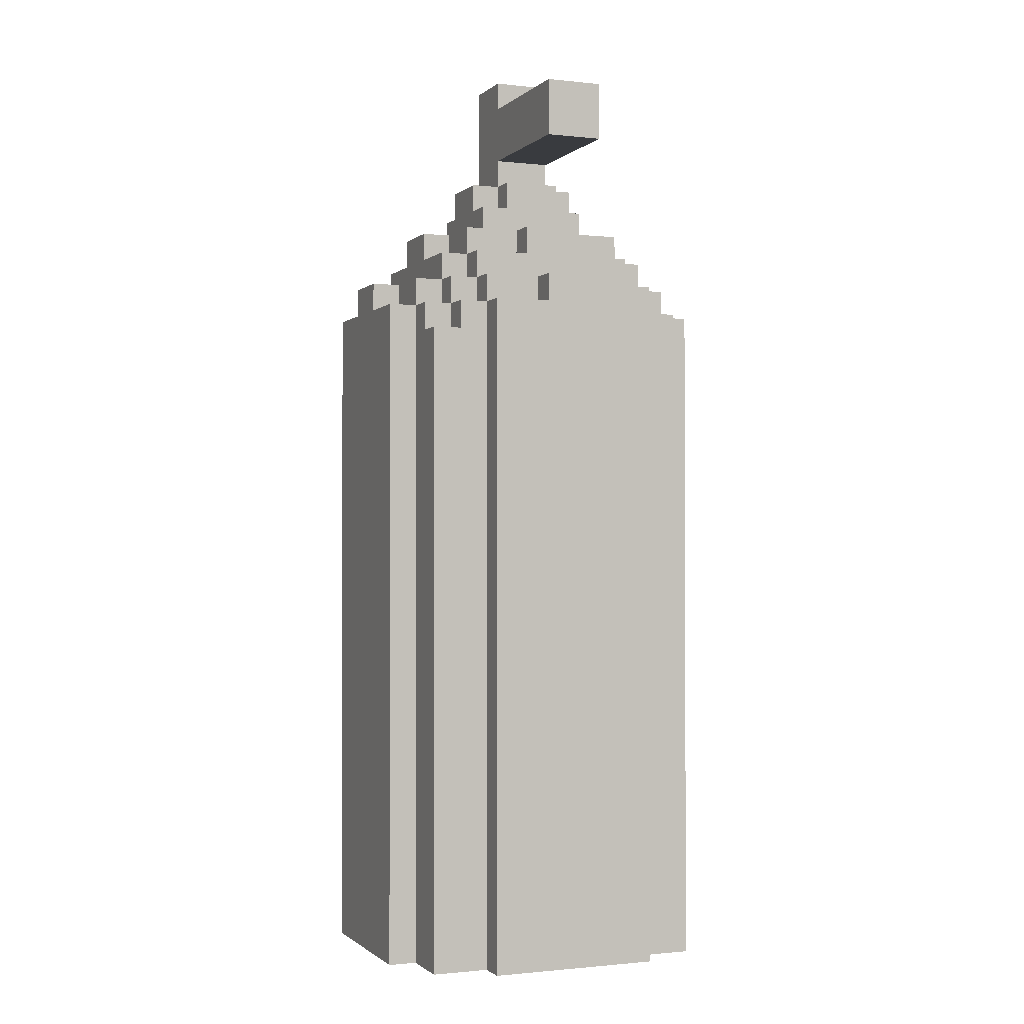
<metadata>
{"format":"obj","ext":"obj","renderer":"f3d","projection":"perspective","resolution":1024,"background":"white","views":[{"elev":-1.0,"azim":68.0,"up":"+Y"}]}
</metadata>
<code>
o
v -0.6 0 0.3
v -0.6 0 -0.3
v -0.6 2.4 0.3
v -0.6 2.4 0.1
v -0.6 2.4 -0.1
v -0.6 2.4 -0.3
v -0.6 2.5 0.1
v -0.6 2.5 -0.1
v -0.5 0 0.5
v -0.5 0 0.3
v -0.5 0 -0.3
v -0.5 0 -0.5
v -0.5 2.3 0.5
v -0.5 2.3 0.4
v -0.5 2.3 -0.4
v -0.5 2.3 -0.5
v -0.5 2.4 0.4
v -0.5 2.4 0.3
v -0.5 2.4 0.1
v -0.5 2.4 -0.1
v -0.5 2.4 -0.3
v -0.5 2.4 -0.4
v -0.5 2.5 0.3
v -0.5 2.5 0.1
v -0.5 2.5 -0.1
v -0.5 2.5 -0.3
v -0.4 2.3 0.5
v -0.4 2.3 0.4
v -0.4 2.3 -0.4
v -0.4 2.3 -0.5
v -0.4 2.4 0.5
v -0.4 2.4 0.4
v -0.4 2.4 0.3
v -0.4 2.4 -0.3
v -0.4 2.4 -0.4
v -0.4 2.4 -0.5
v -0.4 2.5 0.4
v -0.4 2.5 0.3
v -0.4 2.5 -0.3
v -0.4 2.5 -0.4
v -0.4 2.6 0.3
v -0.4 2.6 0.1
v -0.4 2.6 -0.1
v -0.4 2.6 -0.3
v -0.4 2.7 0.1
v -0.4 2.7 -0.1
v -0.3 0 0.6
v -0.3 0 0.5
v -0.3 0 -0.5
v -0.3 0 -0.6
v -0.3 2.4 0.6
v -0.3 2.4 0.5
v -0.3 2.4 0.4
v -0.3 2.4 -0.4
v -0.3 2.4 -0.5
v -0.3 2.4 -0.6
v -0.3 2.5 0.5
v -0.3 2.5 0.4
v -0.3 2.5 0.3
v -0.3 2.5 -0.3
v -0.3 2.5 -0.4
v -0.3 2.5 -0.5
v -0.3 2.6 0.4
v -0.3 2.6 0.3
v -0.3 2.6 0.1
v -0.3 2.6 -0.1
v -0.3 2.6 -0.3
v -0.3 2.6 -0.4
v -0.3 2.7 0.3
v -0.3 2.7 0.1
v -0.3 2.7 -0.1
v -0.3 2.7 -0.3
v -0.2 2.7 0.2
v -0.2 2.7 -0.2
v -0.2 2.8 0.2
v -0.2 2.8 0.1
v -0.2 2.8 -0.1
v -0.2 2.8 -0.2
v -0.2 2.9 0.1
v -0.2 2.9 -0.1
v -0.1 2.4 0.6
v -0.1 2.4 0.5
v -0.1 2.4 -0.5
v -0.1 2.4 -0.6
v -0.1 2.5 0.6
v -0.1 2.5 0.5
v -0.1 2.5 -0.5
v -0.1 2.5 -0.6
v -0.1 2.6 0.4
v -0.1 2.6 0.3
v -0.1 2.6 -0.3
v -0.1 2.6 -0.4
v -0.1 2.7 0.4
v -0.1 2.7 0.3
v -0.1 2.7 -0.3
v -0.1 2.7 -0.4
v -0.1 2.8 0.2
v -0.1 2.8 0.1
v -0.1 2.8 -0.1
v -0.1 2.8 -0.2
v -0.1 2.9 0.2
v -0.1 2.9 0.1
v -0.1 2.9 -0.1
v -0.1 2.9 -0.2
v -0.1 3.3 0.1
v -0.1 3.3 -0.1
v 0.1 2.4 0.6
v 0.1 2.4 0.5
v 0.1 2.4 -0.5
v 0.1 2.4 -0.6
v 0.1 2.5 0.6
v 0.1 2.5 0.5
v 0.1 2.5 -0.5
v 0.1 2.5 -0.6
v 0.1 2.6 0.4
v 0.1 2.6 0.3
v 0.1 2.6 -0.3
v 0.1 2.6 -0.4
v 0.1 2.7 0.4
v 0.1 2.7 0.3
v 0.1 2.7 -0.3
v 0.1 2.7 -0.4
v 0.1 2.8 0.2
v 0.1 2.8 0.1
v 0.1 2.8 -0.1
v 0.1 2.8 -0.2
v 0.1 2.9 0.2
v 0.1 2.9 0.1
v 0.1 2.9 -0.1
v 0.1 2.9 -0.2
v 0.1 3 0.1
v 0.1 3 -0.1
v 0.1 3.2 0.1
v 0.1 3.2 -0.1
v 0.1 3.3 0.1
v 0.1 3.3 -0.1
v 0.2 2.7 0.2
v 0.2 2.7 -0.2
v 0.2 2.8 0.2
v 0.2 2.8 0.1
v 0.2 2.8 -0.1
v 0.2 2.8 -0.2
v 0.2 2.9 0.1
v 0.2 2.9 -0.1
v 0.3 0 0.6
v 0.3 0 0.5
v 0.3 0 -0.5
v 0.3 0 -0.6
v 0.3 2.4 0.6
v 0.3 2.4 0.5
v 0.3 2.4 0.4
v 0.3 2.4 -0.4
v 0.3 2.4 -0.5
v 0.3 2.4 -0.6
v 0.3 2.5 0.5
v 0.3 2.5 0.4
v 0.3 2.5 0.3
v 0.3 2.5 -0.3
v 0.3 2.5 -0.4
v 0.3 2.5 -0.5
v 0.3 2.6 0.4
v 0.3 2.6 0.3
v 0.3 2.6 0.1
v 0.3 2.6 -0.1
v 0.3 2.6 -0.3
v 0.3 2.6 -0.4
v 0.3 2.7 0.3
v 0.3 2.7 0.1
v 0.3 2.7 -0.1
v 0.3 2.7 -0.3
v 0.4 2.3 0.5
v 0.4 2.3 0.4
v 0.4 2.3 -0.4
v 0.4 2.3 -0.5
v 0.4 2.4 0.5
v 0.4 2.4 0.4
v 0.4 2.4 0.3
v 0.4 2.4 -0.3
v 0.4 2.4 -0.4
v 0.4 2.4 -0.5
v 0.4 2.5 0.4
v 0.4 2.5 0.3
v 0.4 2.5 -0.3
v 0.4 2.5 -0.4
v 0.4 2.6 0.3
v 0.4 2.6 0.1
v 0.4 2.6 -0.1
v 0.4 2.6 -0.3
v 0.4 2.7 0.1
v 0.4 2.7 -0.1
v 0.5 0 0.5
v 0.5 0 0.3
v 0.5 0 -0.3
v 0.5 0 -0.5
v 0.5 2.3 0.5
v 0.5 2.3 0.4
v 0.5 2.3 -0.4
v 0.5 2.3 -0.5
v 0.5 2.4 0.4
v 0.5 2.4 0.3
v 0.5 2.4 0.1
v 0.5 2.4 -0.1
v 0.5 2.4 -0.3
v 0.5 2.4 -0.4
v 0.5 2.5 0.3
v 0.5 2.5 0.1
v 0.5 2.5 -0.1
v 0.5 2.5 -0.3
v 0.6 0 0.3
v 0.6 0 -0.3
v 0.6 2.4 0.3
v 0.6 2.4 0.1
v 0.6 2.4 -0.1
v 0.6 2.4 -0.3
v 0.6 2.5 0.1
v 0.6 2.5 -0.1
v 0.6 3 0.1
v 0.6 3 -0.1
v 0.6 3.2 0.1
v 0.6 3.2 -0.1
v -0.3 0 0.6
v -0.3 2.4 0.6
v -0.1 2.4 0.6
v -0.1 2.5 0.6
v 0.1 2.4 0.6
v 0.1 2.5 0.6
v 0.3 0 0.6
v 0.3 2.4 0.6
v -0.5 0 0.5
v -0.5 2.3 0.5
v -0.4 2.3 0.5
v -0.4 2.4 0.5
v -0.3 0 0.5
v -0.3 2.4 0.5
v -0.3 2.5 0.5
v -0.1 2.4 0.5
v -0.1 2.5 0.5
v 0.1 2.4 0.5
v 0.1 2.5 0.5
v 0.3 0 0.5
v 0.3 2.4 0.5
v 0.3 2.5 0.5
v 0.4 2.3 0.5
v 0.4 2.4 0.5
v 0.5 0 0.5
v 0.5 2.3 0.5
v -0.5 2.3 0.4
v -0.5 2.4 0.4
v -0.4 2.3 0.4
v -0.4 2.4 0.4
v -0.4 2.5 0.4
v -0.3 2.4 0.4
v -0.3 2.5 0.4
v -0.3 2.6 0.4
v -0.1 2.6 0.4
v -0.1 2.7 0.4
v 0.1 2.6 0.4
v 0.1 2.7 0.4
v 0.3 2.4 0.4
v 0.3 2.5 0.4
v 0.3 2.6 0.4
v 0.4 2.3 0.4
v 0.4 2.4 0.4
v 0.4 2.5 0.4
v 0.5 2.3 0.4
v 0.5 2.4 0.4
v -0.6 0 0.3
v -0.6 2.4 0.3
v -0.5 0 0.3
v -0.5 2.4 0.3
v -0.5 2.5 0.3
v -0.4 2.4 0.3
v -0.4 2.5 0.3
v -0.4 2.6 0.3
v -0.3 2.5 0.3
v -0.3 2.6 0.3
v -0.3 2.7 0.3
v -0.1 2.6 0.3
v -0.1 2.7 0.3
v 0.1 2.6 0.3
v 0.1 2.7 0.3
v 0.3 2.5 0.3
v 0.3 2.6 0.3
v 0.3 2.7 0.3
v 0.4 2.4 0.3
v 0.4 2.5 0.3
v 0.4 2.6 0.3
v 0.5 0 0.3
v 0.5 2.4 0.3
v 0.5 2.5 0.3
v 0.6 0 0.3
v 0.6 2.4 0.3
v -0.2 2.7 0.2
v -0.2 2.8 0.2
v -0.1 2.8 0.2
v -0.1 2.9 0.2
v 0.1 2.8 0.2
v 0.1 2.9 0.2
v 0.2 2.7 0.2
v 0.2 2.8 0.2
v -0.6 2.4 0.1
v -0.6 2.5 0.1
v -0.5 2.4 0.1
v -0.5 2.5 0.1
v -0.4 2.6 0.1
v -0.4 2.7 0.1
v -0.3 2.6 0.1
v -0.3 2.7 0.1
v -0.2 2.8 0.1
v -0.2 2.9 0.1
v -0.1 2.8 0.1
v -0.1 2.9 0.1
v -0.1 3.3 0.1
v 0.1 2.8 0.1
v 0.1 2.9 0.1
v 0.1 3 0.1
v 0.1 3.2 0.1
v 0.1 3.3 0.1
v 0.2 2.8 0.1
v 0.2 2.9 0.1
v 0.3 2.6 0.1
v 0.3 2.7 0.1
v 0.4 2.6 0.1
v 0.4 2.7 0.1
v 0.5 2.4 0.1
v 0.5 2.5 0.1
v 0.6 2.4 0.1
v 0.6 2.5 0.1
v 0.6 3 0.1
v 0.6 3.2 0.1
v -0.6 2.4 -0.1
v -0.6 2.5 -0.1
v -0.5 2.4 -0.1
v -0.5 2.5 -0.1
v -0.4 2.6 -0.1
v -0.4 2.7 -0.1
v -0.3 2.6 -0.1
v -0.3 2.7 -0.1
v -0.2 2.8 -0.1
v -0.2 2.9 -0.1
v -0.1 2.8 -0.1
v -0.1 2.9 -0.1
v -0.1 3.3 -0.1
v 0.1 2.8 -0.1
v 0.1 2.9 -0.1
v 0.1 3 -0.1
v 0.1 3.2 -0.1
v 0.1 3.3 -0.1
v 0.2 2.8 -0.1
v 0.2 2.9 -0.1
v 0.3 2.6 -0.1
v 0.3 2.7 -0.1
v 0.4 2.6 -0.1
v 0.4 2.7 -0.1
v 0.5 2.4 -0.1
v 0.5 2.5 -0.1
v 0.6 2.4 -0.1
v 0.6 2.5 -0.1
v 0.6 3 -0.1
v 0.6 3.2 -0.1
v -0.2 2.7 -0.2
v -0.2 2.8 -0.2
v -0.1 2.8 -0.2
v -0.1 2.9 -0.2
v 0.1 2.8 -0.2
v 0.1 2.9 -0.2
v 0.2 2.7 -0.2
v 0.2 2.8 -0.2
v -0.6 0 -0.3
v -0.6 2.4 -0.3
v -0.5 0 -0.3
v -0.5 2.4 -0.3
v -0.5 2.5 -0.3
v -0.4 2.4 -0.3
v -0.4 2.5 -0.3
v -0.4 2.6 -0.3
v -0.3 2.5 -0.3
v -0.3 2.6 -0.3
v -0.3 2.7 -0.3
v -0.1 2.6 -0.3
v -0.1 2.7 -0.3
v 0.1 2.6 -0.3
v 0.1 2.7 -0.3
v 0.3 2.5 -0.3
v 0.3 2.6 -0.3
v 0.3 2.7 -0.3
v 0.4 2.4 -0.3
v 0.4 2.5 -0.3
v 0.4 2.6 -0.3
v 0.5 0 -0.3
v 0.5 2.4 -0.3
v 0.5 2.5 -0.3
v 0.6 0 -0.3
v 0.6 2.4 -0.3
v -0.5 2.3 -0.4
v -0.5 2.4 -0.4
v -0.4 2.3 -0.4
v -0.4 2.4 -0.4
v -0.4 2.5 -0.4
v -0.3 2.4 -0.4
v -0.3 2.5 -0.4
v -0.3 2.6 -0.4
v -0.1 2.6 -0.4
v -0.1 2.7 -0.4
v 0.1 2.6 -0.4
v 0.1 2.7 -0.4
v 0.3 2.4 -0.4
v 0.3 2.5 -0.4
v 0.3 2.6 -0.4
v 0.4 2.3 -0.4
v 0.4 2.4 -0.4
v 0.4 2.5 -0.4
v 0.5 2.3 -0.4
v 0.5 2.4 -0.4
v -0.5 0 -0.5
v -0.5 2.3 -0.5
v -0.4 2.3 -0.5
v -0.4 2.4 -0.5
v -0.3 0 -0.5
v -0.3 2.4 -0.5
v -0.3 2.5 -0.5
v -0.1 2.4 -0.5
v -0.1 2.5 -0.5
v 0.1 2.4 -0.5
v 0.1 2.5 -0.5
v 0.3 0 -0.5
v 0.3 2.4 -0.5
v 0.3 2.5 -0.5
v 0.4 2.3 -0.5
v 0.4 2.4 -0.5
v 0.5 0 -0.5
v 0.5 2.3 -0.5
v -0.3 0 -0.6
v -0.3 2.4 -0.6
v -0.1 2.4 -0.6
v -0.1 2.5 -0.6
v 0.1 2.4 -0.6
v 0.1 2.5 -0.6
v 0.3 0 -0.6
v 0.3 2.4 -0.6
v -0.3 0 0.6
v 0.3 0 0.6
v -0.5 0 0.5
v -0.3 0 0.5
v 0.3 0 0.5
v 0.5 0 0.5
v -0.6 0 0.3
v -0.5 0 0.3
v 0.5 0 0.3
v 0.6 0 0.3
v -0.6 0 -0.3
v -0.5 0 -0.3
v 0.5 0 -0.3
v 0.6 0 -0.3
v -0.5 0 -0.5
v -0.3 0 -0.5
v 0.3 0 -0.5
v 0.5 0 -0.5
v -0.3 0 -0.6
v 0.3 0 -0.6
v 0.1 3 0.1
v 0.6 3 0.1
v 0.1 3 -0.1
v 0.6 3 -0.1
v -0.5 2.3 0.5
v -0.4 2.3 0.5
v 0.4 2.3 0.5
v 0.5 2.3 0.5
v -0.5 2.3 0.4
v -0.4 2.3 0.4
v 0.4 2.3 0.4
v 0.5 2.3 0.4
v -0.5 2.3 -0.4
v -0.4 2.3 -0.4
v 0.4 2.3 -0.4
v 0.5 2.3 -0.4
v -0.5 2.3 -0.5
v -0.4 2.3 -0.5
v 0.4 2.3 -0.5
v 0.5 2.3 -0.5
v -0.3 2.4 0.6
v -0.1 2.4 0.6
v 0.1 2.4 0.6
v 0.3 2.4 0.6
v -0.4 2.4 0.5
v -0.3 2.4 0.5
v -0.1 2.4 0.5
v 0.1 2.4 0.5
v 0.3 2.4 0.5
v 0.4 2.4 0.5
v -0.5 2.4 0.4
v -0.4 2.4 0.4
v -0.3 2.4 0.4
v 0.3 2.4 0.4
v 0.4 2.4 0.4
v 0.5 2.4 0.4
v -0.6 2.4 0.3
v -0.5 2.4 0.3
v -0.4 2.4 0.3
v 0.4 2.4 0.3
v 0.5 2.4 0.3
v 0.6 2.4 0.3
v -0.6 2.4 0.1
v -0.5 2.4 0.1
v 0.5 2.4 0.1
v 0.6 2.4 0.1
v -0.6 2.4 -0.1
v -0.5 2.4 -0.1
v 0.5 2.4 -0.1
v 0.6 2.4 -0.1
v -0.6 2.4 -0.3
v -0.5 2.4 -0.3
v -0.4 2.4 -0.3
v 0.4 2.4 -0.3
v 0.5 2.4 -0.3
v 0.6 2.4 -0.3
v -0.5 2.4 -0.4
v -0.4 2.4 -0.4
v -0.3 2.4 -0.4
v 0.3 2.4 -0.4
v 0.4 2.4 -0.4
v 0.5 2.4 -0.4
v -0.4 2.4 -0.5
v -0.3 2.4 -0.5
v -0.1 2.4 -0.5
v 0.1 2.4 -0.5
v 0.3 2.4 -0.5
v 0.4 2.4 -0.5
v -0.3 2.4 -0.6
v -0.1 2.4 -0.6
v 0.1 2.4 -0.6
v 0.3 2.4 -0.6
v -0.1 2.5 0.6
v 0.1 2.5 0.6
v -0.3 2.5 0.5
v -0.1 2.5 0.5
v 0.1 2.5 0.5
v 0.3 2.5 0.5
v -0.4 2.5 0.4
v -0.3 2.5 0.4
v 0.3 2.5 0.4
v 0.4 2.5 0.4
v -0.5 2.5 0.3
v -0.4 2.5 0.3
v -0.3 2.5 0.3
v 0.3 2.5 0.3
v 0.4 2.5 0.3
v 0.5 2.5 0.3
v -0.6 2.5 0.1
v -0.5 2.5 0.1
v 0.5 2.5 0.1
v 0.6 2.5 0.1
v -0.6 2.5 -0.1
v -0.5 2.5 -0.1
v 0.5 2.5 -0.1
v 0.6 2.5 -0.1
v -0.5 2.5 -0.3
v -0.4 2.5 -0.3
v -0.3 2.5 -0.3
v 0.3 2.5 -0.3
v 0.4 2.5 -0.3
v 0.5 2.5 -0.3
v -0.4 2.5 -0.4
v -0.3 2.5 -0.4
v 0.3 2.5 -0.4
v 0.4 2.5 -0.4
v -0.3 2.5 -0.5
v -0.1 2.5 -0.5
v 0.1 2.5 -0.5
v 0.3 2.5 -0.5
v -0.1 2.5 -0.6
v 0.1 2.5 -0.6
v -0.3 2.6 0.4
v -0.1 2.6 0.4
v 0.1 2.6 0.4
v 0.3 2.6 0.4
v -0.4 2.6 0.3
v -0.3 2.6 0.3
v -0.1 2.6 0.3
v 0.1 2.6 0.3
v 0.3 2.6 0.3
v 0.4 2.6 0.3
v -0.4 2.6 0.1
v -0.3 2.6 0.1
v 0.3 2.6 0.1
v 0.4 2.6 0.1
v -0.4 2.6 -0.1
v -0.3 2.6 -0.1
v 0.3 2.6 -0.1
v 0.4 2.6 -0.1
v -0.4 2.6 -0.3
v -0.3 2.6 -0.3
v -0.1 2.6 -0.3
v 0.1 2.6 -0.3
v 0.3 2.6 -0.3
v 0.4 2.6 -0.3
v -0.3 2.6 -0.4
v -0.1 2.6 -0.4
v 0.1 2.6 -0.4
v 0.3 2.6 -0.4
v -0.1 2.7 0.4
v 0.1 2.7 0.4
v -0.3 2.7 0.3
v -0.1 2.7 0.3
v 0.1 2.7 0.3
v 0.3 2.7 0.3
v -0.2 2.7 0.2
v 0.2 2.7 0.2
v -0.4 2.7 0.1
v -0.3 2.7 0.1
v 0.3 2.7 0.1
v 0.4 2.7 0.1
v -0.4 2.7 -0.1
v -0.3 2.7 -0.1
v 0.3 2.7 -0.1
v 0.4 2.7 -0.1
v -0.2 2.7 -0.2
v 0.2 2.7 -0.2
v -0.3 2.7 -0.3
v -0.1 2.7 -0.3
v 0.1 2.7 -0.3
v 0.3 2.7 -0.3
v -0.1 2.7 -0.4
v 0.1 2.7 -0.4
v -0.2 2.8 0.2
v -0.1 2.8 0.2
v 0.1 2.8 0.2
v 0.2 2.8 0.2
v -0.2 2.8 0.1
v -0.1 2.8 0.1
v 0.1 2.8 0.1
v 0.2 2.8 0.1
v -0.2 2.8 -0.1
v -0.1 2.8 -0.1
v 0.1 2.8 -0.1
v 0.2 2.8 -0.1
v -0.2 2.8 -0.2
v -0.1 2.8 -0.2
v 0.1 2.8 -0.2
v 0.2 2.8 -0.2
v -0.1 2.9 0.2
v 0.1 2.9 0.2
v -0.2 2.9 0.1
v -0.1 2.9 0.1
v 0.1 2.9 0.1
v 0.2 2.9 0.1
v -0.2 2.9 -0.1
v -0.1 2.9 -0.1
v 0.1 2.9 -0.1
v 0.2 2.9 -0.1
v -0.1 2.9 -0.2
v 0.1 2.9 -0.2
v 0.1 3.2 0.1
v 0.6 3.2 0.1
v 0.1 3.2 -0.1
v 0.6 3.2 -0.1
v -0.1 3.3 0.1
v 0.1 3.3 0.1
v -0.1 3.3 -0.1
v 0.1 3.3 -0.1
f 3 2 1
f 4 2 3
f 5 2 4
f 6 2 5
f 7 5 4
f 8 5 7
f 13 10 9
f 14 10 13
f 15 12 11
f 16 12 15
f 17 10 14
f 18 10 17
f 21 15 11
f 22 15 21
f 23 19 18
f 24 19 23
f 25 21 20
f 26 21 25
f 31 28 27
f 32 28 31
f 35 30 29
f 36 30 35
f 37 33 32
f 38 33 37
f 39 35 34
f 40 35 39
f 41 39 38
f 42 39 41
f 43 39 42
f 44 39 43
f 45 43 42
f 46 43 45
f 51 48 47
f 52 48 51
f 55 50 49
f 56 50 55
f 57 53 52
f 58 53 57
f 61 55 54
f 62 55 61
f 63 59 58
f 64 59 63
f 67 61 60
f 68 61 67
f 69 65 64
f 70 65 69
f 71 67 66
f 72 67 71
f 75 74 73
f 76 74 75
f 77 74 76
f 78 74 77
f 79 77 76
f 80 77 79
f 85 82 81
f 86 82 85
f 87 84 83
f 88 84 87
f 93 90 89
f 94 90 93
f 95 92 91
f 96 92 95
f 101 98 97
f 102 98 101
f 103 100 99
f 104 100 103
f 105 103 102
f 106 103 105
f 107 108 111
f 111 108 112
f 109 110 113
f 113 110 114
f 115 116 119
f 119 116 120
f 117 118 121
f 121 118 122
f 123 124 127
f 127 124 128
f 125 126 129
f 129 126 130
f 128 129 131
f 131 129 132
f 133 134 135
f 135 134 136
f 137 138 139
f 139 138 140
f 140 138 141
f 141 138 142
f 140 141 143
f 143 141 144
f 145 146 149
f 149 146 150
f 147 148 153
f 153 148 154
f 150 151 155
f 155 151 156
f 152 153 159
f 159 153 160
f 156 157 161
f 161 157 162
f 158 159 165
f 165 159 166
f 162 163 167
f 167 163 168
f 164 165 169
f 169 165 170
f 171 172 175
f 175 172 176
f 173 174 179
f 179 174 180
f 176 177 181
f 181 177 182
f 178 179 183
f 183 179 184
f 182 183 185
f 185 183 186
f 186 183 187
f 187 183 188
f 186 187 189
f 189 187 190
f 191 192 195
f 195 192 196
f 193 194 197
f 197 194 198
f 196 192 199
f 199 192 200
f 193 197 203
f 203 197 204
f 200 201 205
f 205 201 206
f 202 203 207
f 207 203 208
f 209 210 211
f 211 210 212
f 212 210 213
f 213 210 214
f 212 213 215
f 215 213 216
f 217 218 219
f 219 218 220
f 223 222 221
f 225 223 221
f 225 224 223
f 226 224 225
f 227 225 221
f 228 225 227
f 231 230 229
f 233 231 229
f 233 232 231
f 234 232 233
f 236 235 234
f 237 235 236
f 241 239 238
f 242 239 241
f 243 241 240
f 244 241 243
f 245 243 240
f 246 243 245
f 249 248 247
f 250 248 249
f 252 251 250
f 253 251 252
f 255 254 253
f 257 255 253
f 257 256 255
f 258 256 257
f 260 257 253
f 261 257 260
f 263 260 259
f 264 260 263
f 265 263 262
f 266 263 265
f 269 268 267
f 270 268 269
f 272 271 270
f 273 271 272
f 275 274 273
f 276 274 275
f 278 277 276
f 279 277 278
f 283 281 280
f 284 281 283
f 286 283 282
f 287 283 286
f 289 286 285
f 290 286 289
f 291 289 288
f 292 289 291
f 295 294 293
f 297 295 293
f 297 296 295
f 298 296 297
f 299 297 293
f 300 297 299
f 303 302 301
f 304 302 303
f 307 306 305
f 308 306 307
f 311 310 309
f 312 310 311
f 315 313 312
f 316 313 315
f 317 313 316
f 318 313 317
f 319 315 314
f 320 315 319
f 323 322 321
f 324 322 323
f 327 326 325
f 328 326 327
f 329 317 316
f 330 317 329
f 331 332 333
f 333 332 334
f 335 336 337
f 337 336 338
f 339 340 341
f 341 340 342
f 342 343 345
f 345 343 346
f 346 343 347
f 347 343 348
f 344 345 349
f 349 345 350
f 351 352 353
f 353 352 354
f 355 356 357
f 357 356 358
f 346 347 359
f 359 347 360
f 361 362 363
f 361 363 365
f 363 364 365
f 365 364 366
f 361 365 367
f 367 365 368
f 369 370 371
f 371 370 372
f 372 373 374
f 374 373 375
f 375 376 377
f 377 376 378
f 378 379 380
f 380 379 381
f 382 383 385
f 385 383 386
f 384 385 388
f 388 385 389
f 387 388 391
f 391 388 392
f 390 391 393
f 393 391 394
f 395 396 397
f 397 396 398
f 398 399 400
f 400 399 401
f 401 402 403
f 401 403 405
f 403 404 405
f 405 404 406
f 401 405 408
f 408 405 409
f 407 408 411
f 411 408 412
f 410 411 413
f 413 411 414
f 415 416 417
f 415 417 419
f 417 418 419
f 419 418 420
f 420 421 422
f 422 421 423
f 424 425 427
f 427 425 428
f 426 427 429
f 429 427 430
f 426 429 431
f 431 429 432
f 433 434 435
f 433 435 437
f 435 436 437
f 437 436 438
f 433 437 439
f 439 437 440
f 444 442 441
f 445 442 444
f 448 444 443
f 448 446 445
f 448 445 444
f 449 446 448
f 451 448 447
f 451 450 449
f 451 449 448
f 452 450 451
f 453 450 452
f 454 450 453
f 455 453 452
f 456 453 455
f 457 453 456
f 458 453 457
f 459 457 456
f 460 457 459
f 463 462 461
f 464 462 463
f 465 466 469
f 469 466 470
f 467 468 471
f 471 468 472
f 473 474 477
f 477 474 478
f 475 476 479
f 479 476 480
f 481 482 486
f 486 482 487
f 483 484 488
f 488 484 489
f 485 486 492
f 492 486 493
f 489 490 494
f 494 490 495
f 491 492 498
f 498 492 499
f 495 496 500
f 500 496 501
f 497 498 503
f 503 498 504
f 501 502 505
f 505 502 506
f 507 508 511
f 511 508 512
f 509 510 515
f 515 510 516
f 512 513 517
f 517 513 518
f 514 515 521
f 521 515 522
f 518 519 523
f 523 519 524
f 520 521 527
f 527 521 528
f 524 525 529
f 529 525 530
f 526 527 531
f 531 527 532
f 533 534 536
f 536 534 537
f 535 536 540
f 537 538 540
f 536 537 540
f 540 538 541
f 539 540 544
f 544 540 545
f 541 542 546
f 546 542 547
f 543 544 550
f 547 548 551
f 549 550 553
f 550 544 554
f 553 550 554
f 551 552 555
f 547 551 555
f 555 552 556
f 554 544 557
f 557 544 558
f 547 555 561
f 561 555 562
f 558 559 563
f 563 559 564
f 560 561 565
f 565 561 566
f 564 565 567
f 567 565 568
f 568 565 569
f 569 565 570
f 568 569 571
f 571 569 572
f 573 574 578
f 578 574 579
f 575 576 580
f 580 576 581
f 577 578 583
f 583 578 584
f 581 582 585
f 585 582 586
f 587 588 591
f 591 588 592
f 589 590 595
f 595 590 596
f 592 593 597
f 597 593 598
f 594 595 599
f 599 595 600
f 601 602 604
f 604 602 605
f 603 604 607
f 605 606 607
f 604 605 607
f 607 606 608
f 603 607 610
f 608 606 611
f 609 610 613
f 610 607 614
f 613 610 614
f 611 612 615
f 608 611 615
f 615 612 616
f 614 607 617
f 608 615 618
f 614 617 619
f 617 618 619
f 619 618 620
f 620 618 621
f 618 615 622
f 621 618 622
f 620 621 623
f 623 621 624
f 625 626 629
f 629 626 630
f 627 628 631
f 631 628 632
f 633 634 637
f 637 634 638
f 635 636 639
f 639 636 640
f 641 642 644
f 644 642 645
f 643 644 647
f 647 644 648
f 645 646 649
f 649 646 650
f 648 649 651
f 651 649 652
f 653 654 655
f 655 654 656
f 657 658 659
f 659 658 660

</code>
